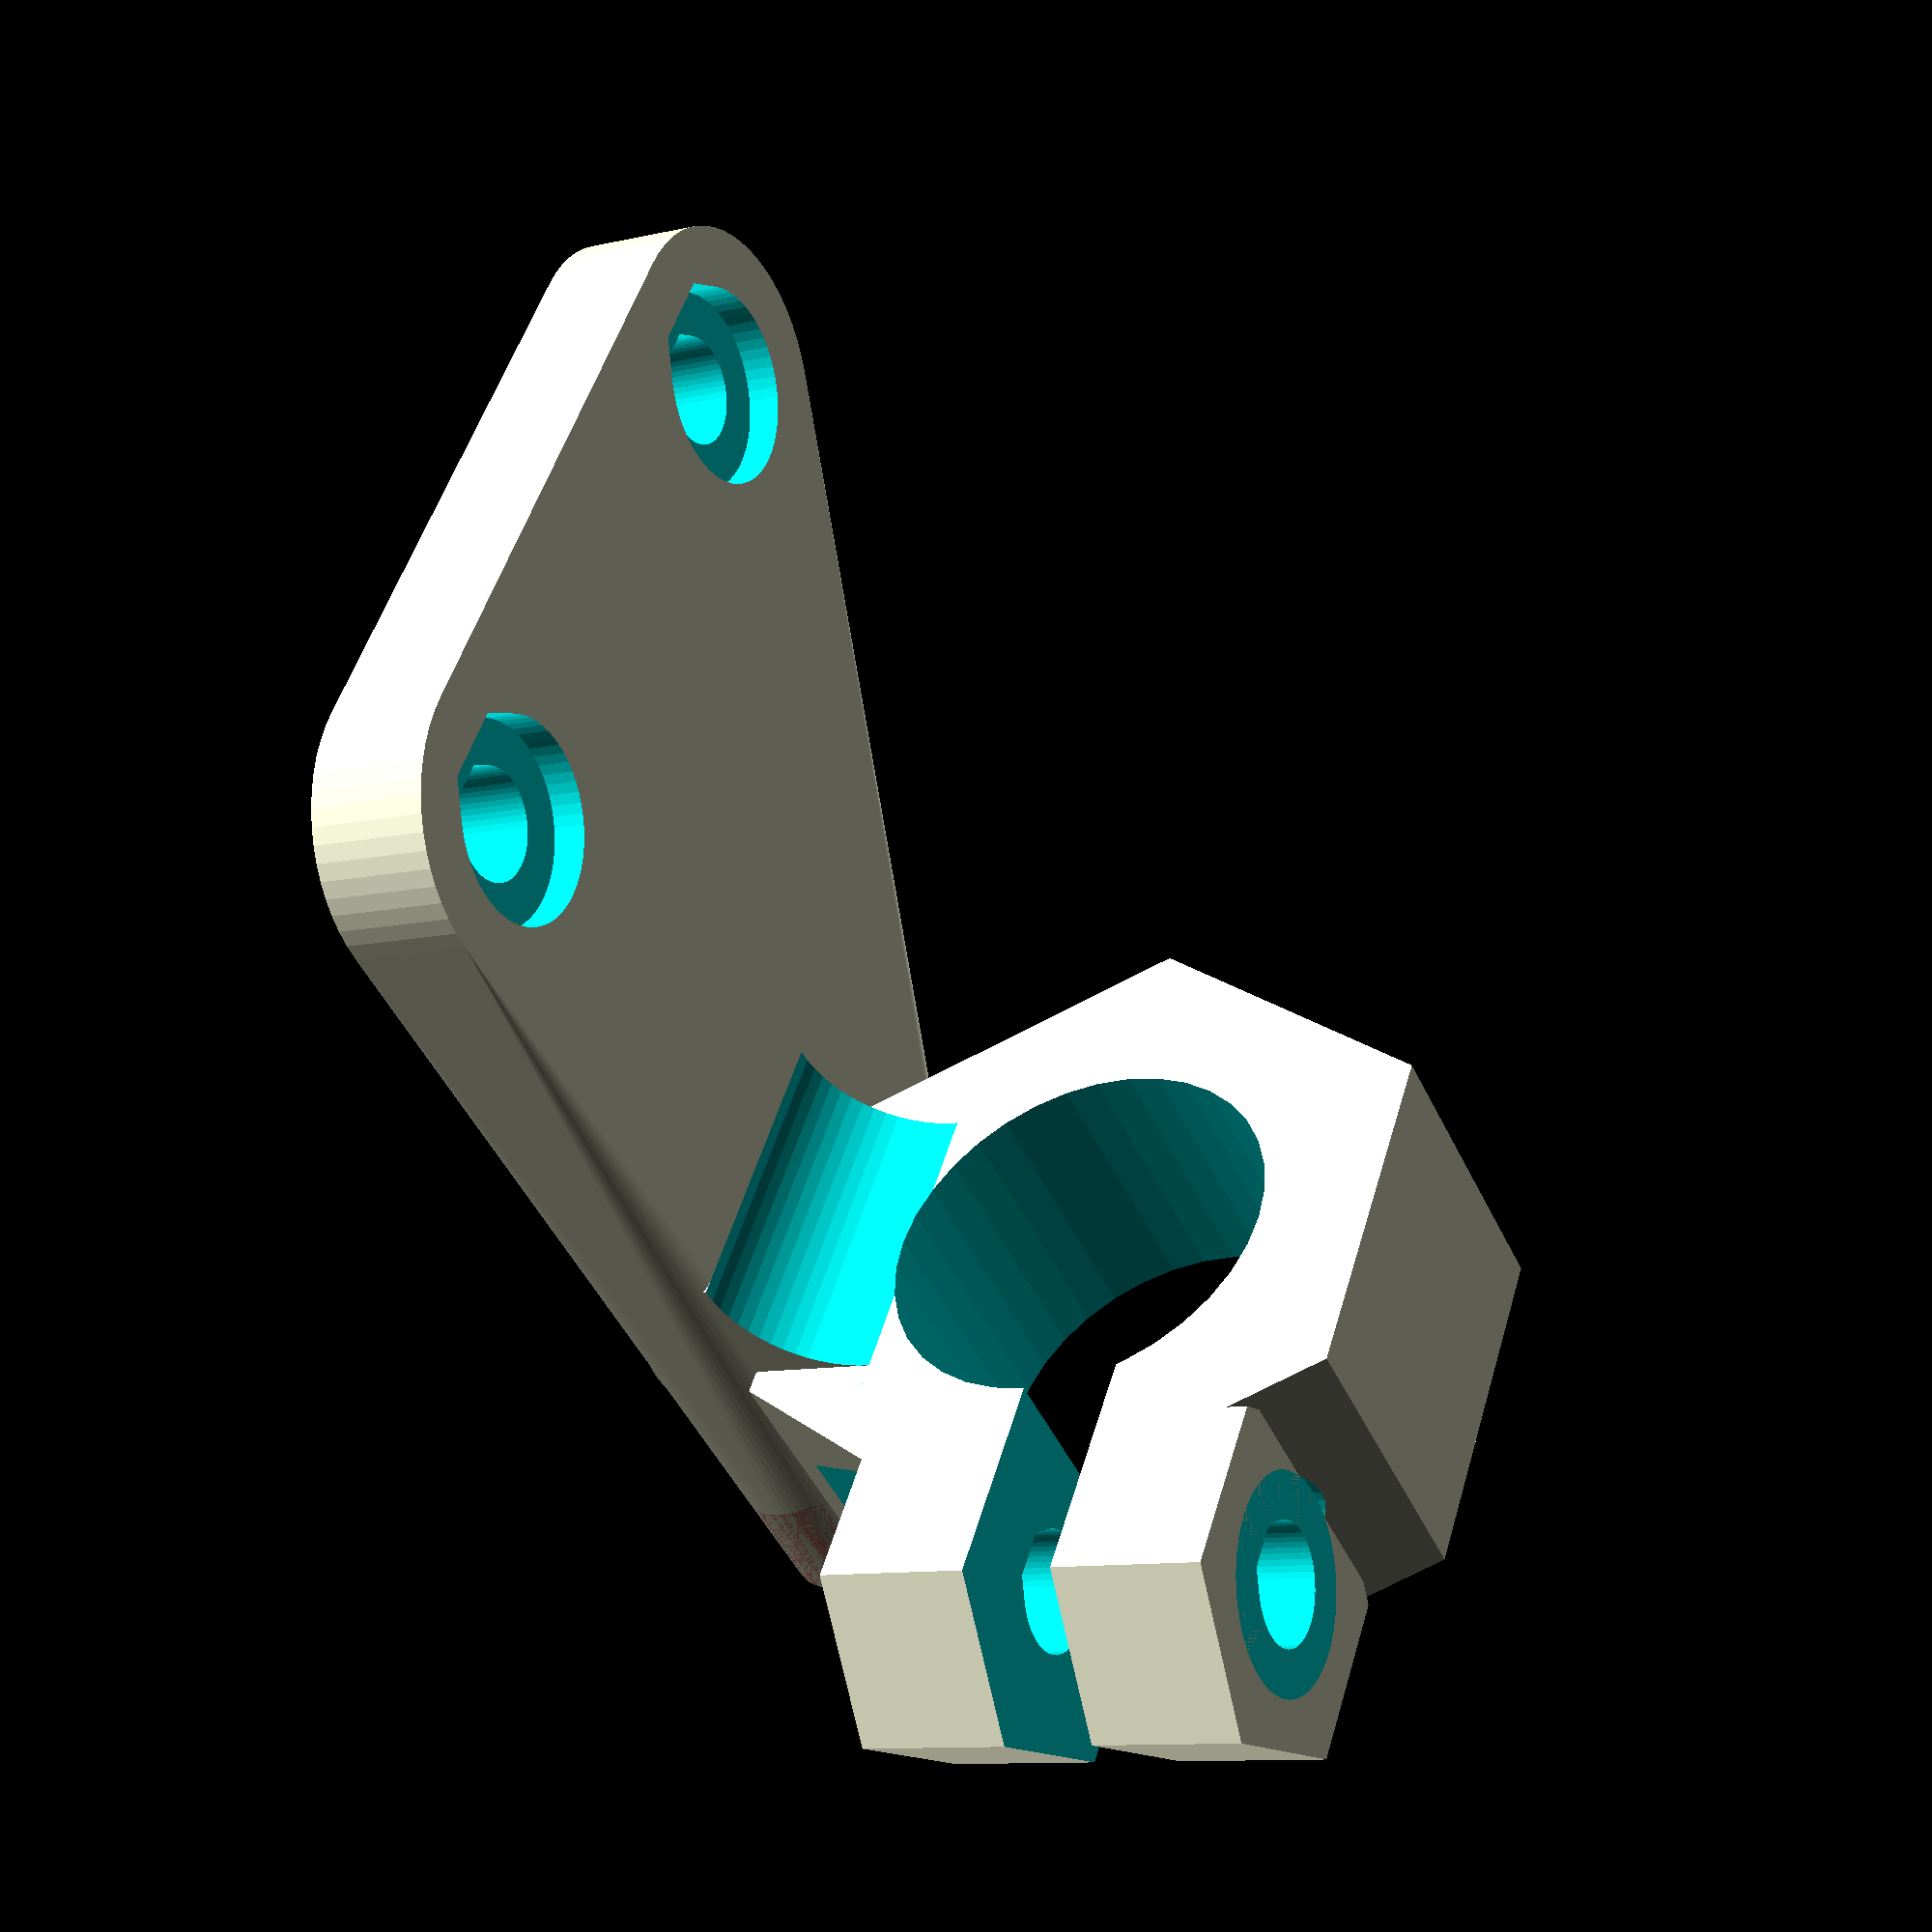
<openscad>
slop = .2;
$fn=60;

//hotend stuff
hotend_rad = 18/2+slop;

//standard stuff
bolt_slop = .5;
nut_slop = .85;
bolt_dia = 5+bolt_slop;
bolt_rad = bolt_dia/2;
bolt_cap_dia = 10+bolt_slop;
bolt_cap_rad = bolt_cap_dia/2;
nut_dia = 9+nut_slop;
nut_rad = nut_dia/2;
nut_height = 3.25;
lock_nut_height = 5.25;

m3_nut_rad = 6/cos(30)/2;
m3_nut_height = 3;
m3_rad = 1.8;
m3_cap_rad = 3.25;

632_dia = 3.5;
632_rad = 632_dia/2+slop;
632_nut_rad = 8.25/cos(45)/2;
632_cap_dia = 6.5;
632_cap_rad = 632_cap_dia/2+slop;
632_cap_height = 2+slop;
632_nut_height = 5;

ind_r = 18/2+slop;
ind_washer_r = 30/2+slop;
ind_y_offset = 10;
ind_x_offset = 5;


screw_y_sep = 66;
screw_rad = 4/2+slop*2;
screw_cap_rad = 7/2+slop*2;
nut_rad = 8.9/2+slop;

wall = 4;
//rotate([0,-90,0]) 
induction_mount3(offset=4);

//this is for the big sensor
//induction_mount3(ind_rad = 18/2+slop, height=12, offset=7);



module induction_mount3(drop=30, height=10, ind_rad = 12/2+slop, offset = 0){
    screw_sep=20;
    y_offset = ind_rad+offset;
    fillet=4;
    difference(){
        union(){
            hull(){
                for(i=[-screw_sep/2, screw_sep/2]) translate([i, 0, drop])
                    rotate([-90,0,0]) cylinder(r=m3_cap_rad+wall/2, h=wall);
                #for(i=[-ind_rad+wall/2, ind_rad-wall/2]) translate([i+y_offset, wall/2, 0])
                    cylinder(r=wall/2, h=wall);
            }
            translate([y_offset,14,0]) extruder_mount(1, m_height=height,  hotend_rad=ind_rad);
            
            //fillet
            translate([y_offset,wall,height]) rotate([0,90,0]) cylinder(r=fillet, h=ind_rad+wall,center=true);
        }
        translate([y_offset,14,0]) extruder_mount(0, m_height=height, hotend_rad=ind_rad);
        
        //mounting holes
        for(i=[-screw_sep/2, screw_sep/2]) translate([i, -.1, drop]) rotate([-90,0,0]) {
            cap_cylinder(r=m3_rad, h=wall+1);
            translate([0,0,wall-1]) cap_cylinder(r=m3_cap_rad, h=wall+1);
        }
        
        //slope the bottom in
        translate([y_offset,14,-.05]) cylinder(r1=hotend_rad/cos(180/18)+.5, r2=hotend_rad/cos(180/18), h=1, $fn=36);
        
        //fillet
        translate([y_offset,wall+fillet,height+fillet]) rotate([0,90,0]) cylinder(r=fillet, h=ind_rad*2+.1,center=true);
    }
}

module induction_mount2(){
	height = 13;
	notch_h = 6-1.5;
	notch = 2;
	offset = 6;
	difference(){
		union(){
			translate([0,-hotend_rad-offset/2,height/2]) hull(){
				cube([hotend_rad*2+wall,offset,height], center=true);
				translate([0,hotend_rad+offset/2,0]) cube([hotend_rad*2+wall,offset,height], center=true);
			}
			extruder_mount(1, m_height=height);
		}
		extruder_mount(0, m_height=height);

		//screw holes
		translate([0,-hotend_rad-offset-.1,height-screw_cap_rad+.1]){
			rotate([-90,0,0]) cap_cylinder(r=screw_rad, h=30);
			rotate([-90,0,0]) translate([0,0,notch+2]) cap_cylinder(r=screw_cap_rad, h=wall*2);
			
			//this makes the protrusion into the bearing slot
			translate([0,0,height/2-notch_h]) cube([hotend_rad*2+wall*2,notch*2,height], center=true);
		}		
	}
}

module induction_mount(){
	difference(){
		union(){
			//Mount to extruder
			hull(){
				for(i=[0,screw_y_sep])
					translate([0,0,i]) rotate([0,90,0]) cylinder(r=screw_cap_rad+wall, h=wall);

				//sensor mount
				translate([ind_washer_r+wall,0,ind_y_offset]) cylinder(r=ind_r+wall, h=wall*2);

				//beef up around the mount
				translate([ind_r+wall,0,ind_y_offset+wall]) cube([(ind_r+wall)*2,(ind_r+wall)*2, wall*2],center=true);
			}
		}
	
		//screwholes
		for(i=[0,screw_y_sep]){
			translate([-.1,0,i]) rotate([0,90,0]) cylinder(r=screw_rad, h=wall*2);
			translate([wall/2,0,i]) rotate([0,90,0]) cylinder(r=nut_rad, h=wall*2, $fn=6);
		}

		//sensor cutout
		translate([ind_washer_r+wall,0,0]) cylinder(r=ind_r, h=200,center=true);
		
		//washer cutouts
		translate([ind_washer_r+wall,0,ind_y_offset+wall])
		for(i=[0,1]) mirror([0,0,i])
			translate([0,0,wall]) cylinder(r=ind_washer_r, h=100);

	
	}
}

module extruder_mount(solid = 1, m_height = 10, m_thickness=50, fillet = 8, tap_height=0, width=20){
	gap = 3;
	tap_dia = 9.1;
	tap_rad = tap_dia/2;
	
	clamp_offset = 1.5;

	if(solid){		
		//clamp material
		if(m_height > nut_rad*2){
			cylinder(r=(hotend_rad+wall)/cos(30), h=m_height, $fn=6);
			translate([hotend_rad+bolt_rad+clamp_offset,gap,m_height/2]) rotate([-90,0,0]) cylinder(r=m_height/2/cos(30), h=wall+1, $fn=6);
			translate([hotend_rad+bolt_rad+clamp_offset,-wall-1,m_height/2]) rotate([-90,0,0]) cylinder(r=m_height/2/cos(30), h=wall+1, $fn=6);
		}
	}else{
		union(){
			//hotend hole
			translate([0,0,-.05]) cylinder(r=hotend_rad/cos(180/18)+.1, h=m_height+20, $fn=36);

			//bolt slots
			if(m_height > nut_rad*2){
				render() translate([hotend_rad+bolt_rad+clamp_offset,-m_thickness-.05,m_height/2]) rotate([-90,0,0]) cap_cylinder(r=632_rad, h=m_thickness+10);
				translate([hotend_rad+bolt_rad+clamp_offset,-wall*2-1,m_height/2]) rotate([-90,0,0]) cylinder(r=632_nut_rad, h=wall, $fn=4);

				//mount tightener
				translate([hotend_rad+bolt_rad+clamp_offset,wall+gap+1,m_height/2]) rotate([-90,0,0]) cylinder(r=632_cap_rad, h=10);
				translate([0,0,-.05]) cube([wall*5, gap, m_height+.1]);
			}
		}
	}
}

module cap_cylinder(r=1, h=1, center=false){
	render() union(){
		cylinder(r=r, h=h, center=center);
		intersection(){
			rotate([0,0,22.5]) cylinder(r=r/cos(180/8), h=h, $fn=8, center=center);
			translate([0,-r/cos(180/4),0]) rotate([0,0,0]) cylinder(r=r/cos(180/4), h=h, $fn=4, center=center);
		}
	}
}

</openscad>
<views>
elev=227.9 azim=287.5 roll=155.6 proj=p view=wireframe
</views>
